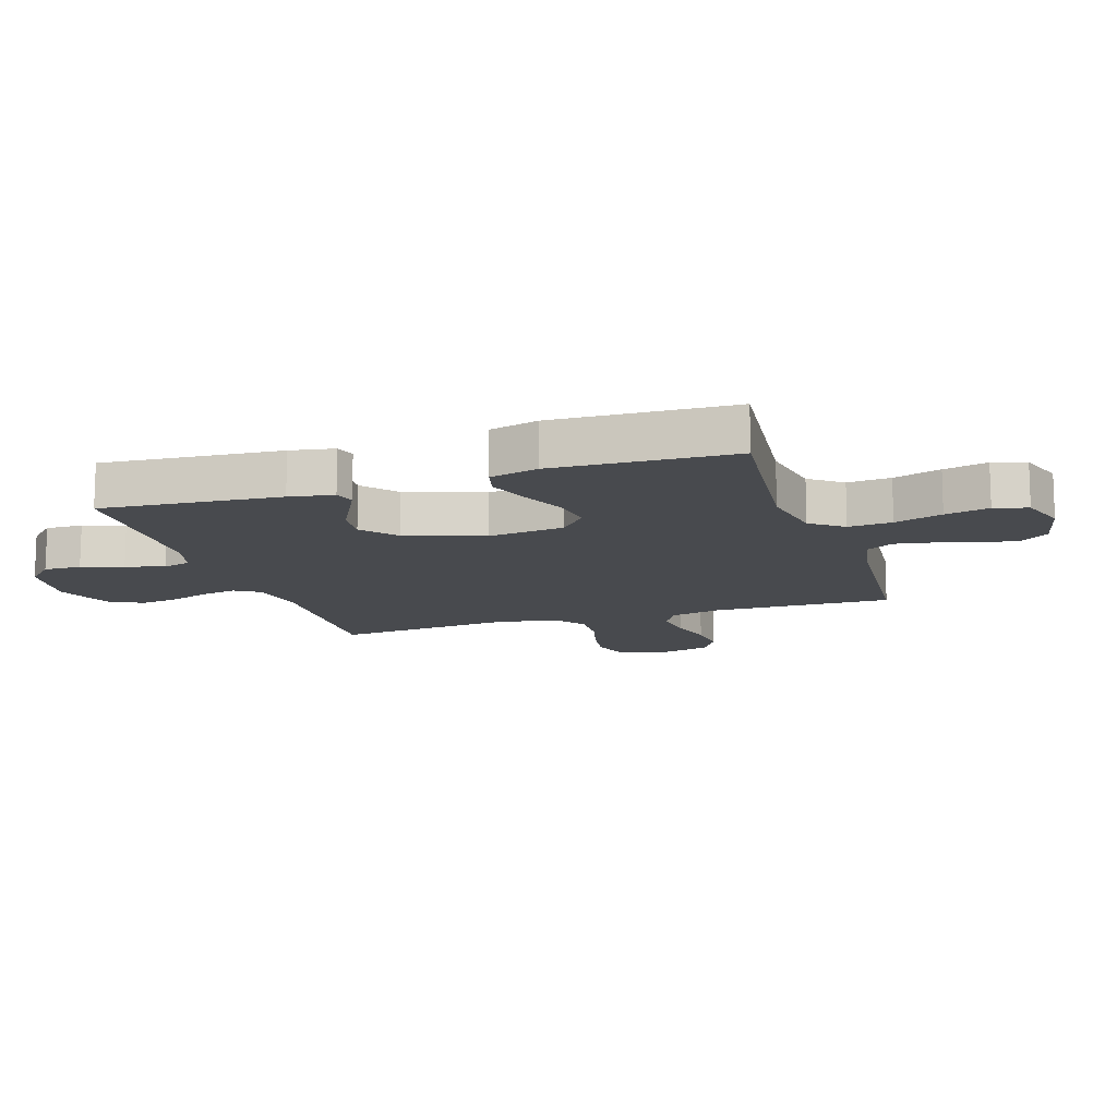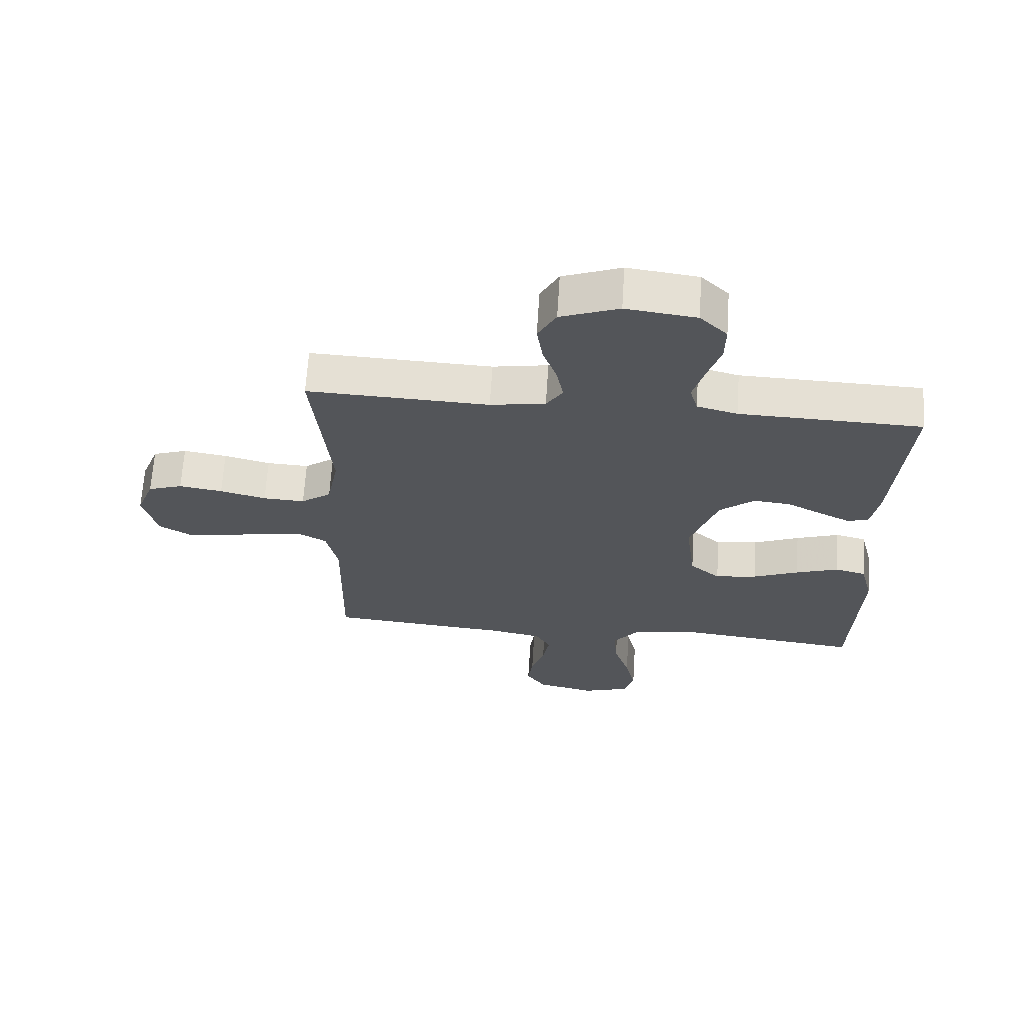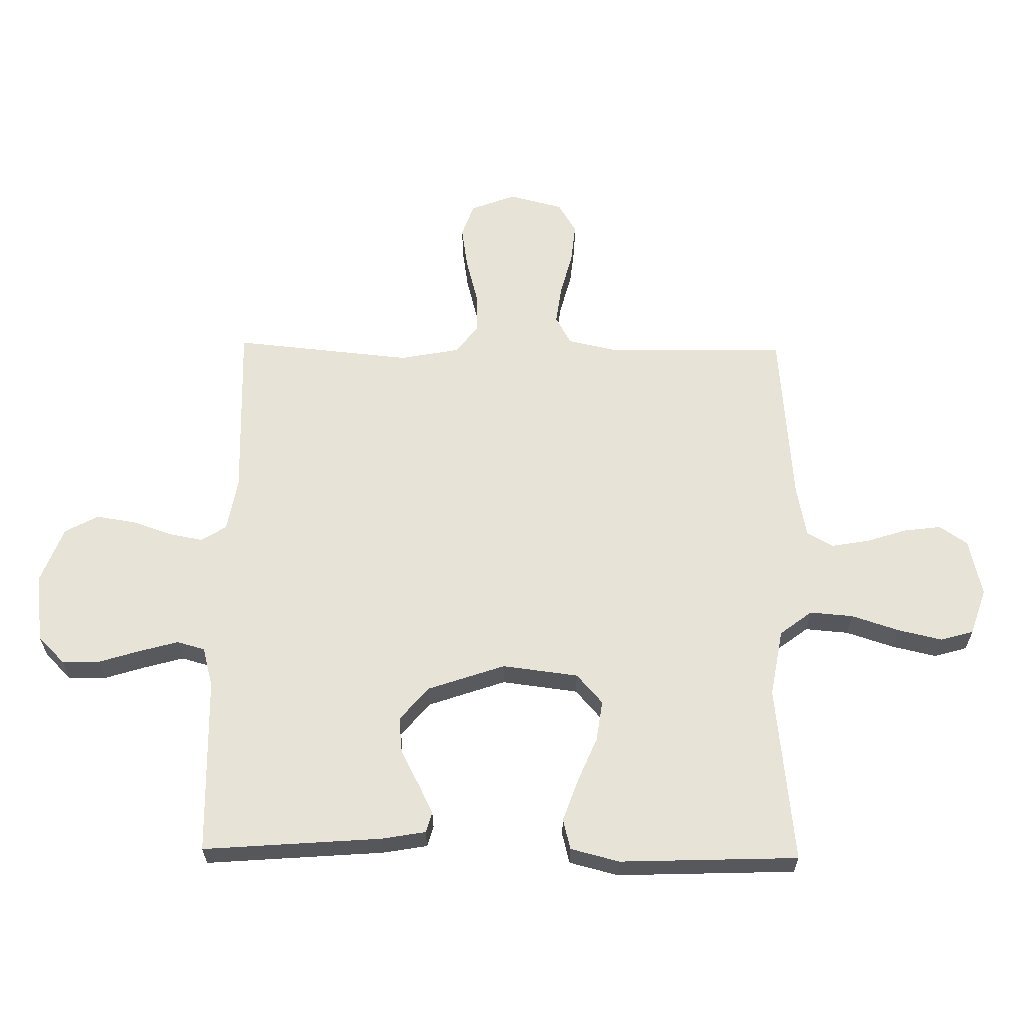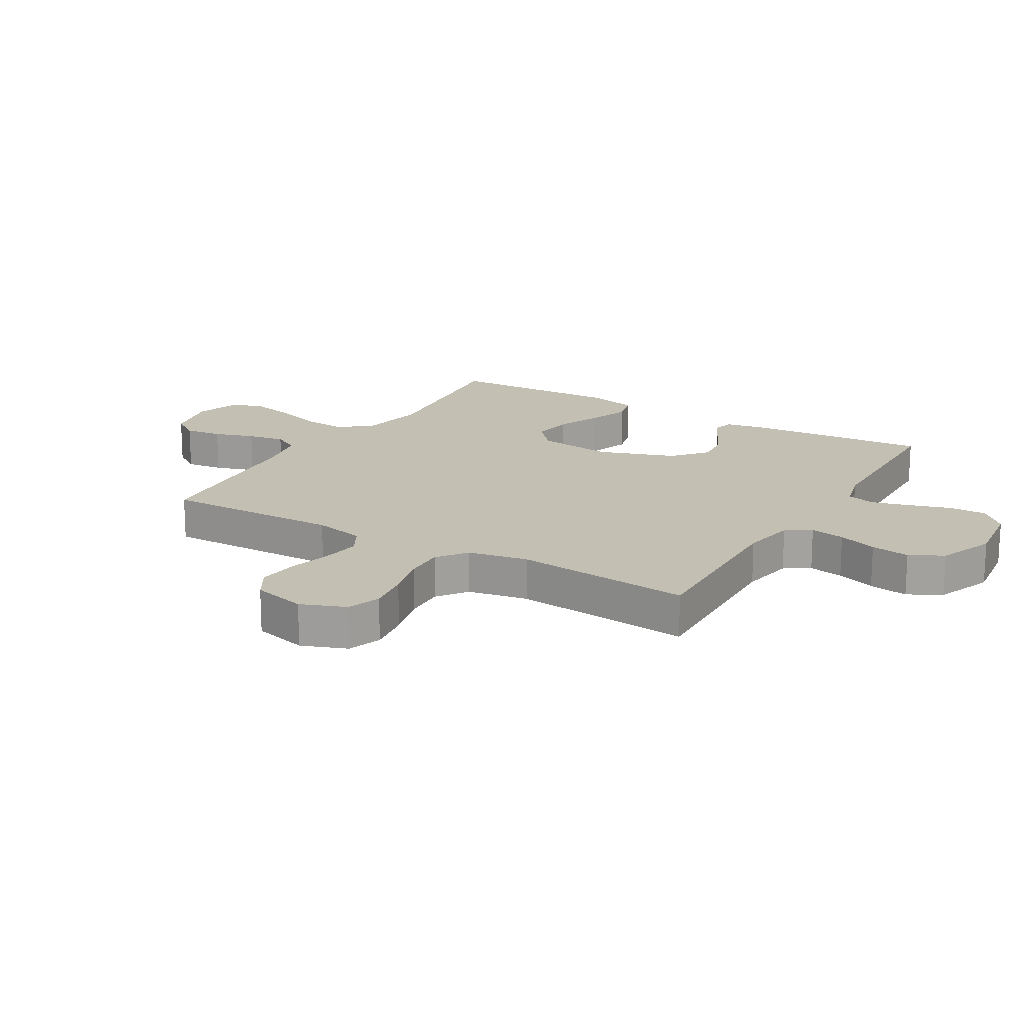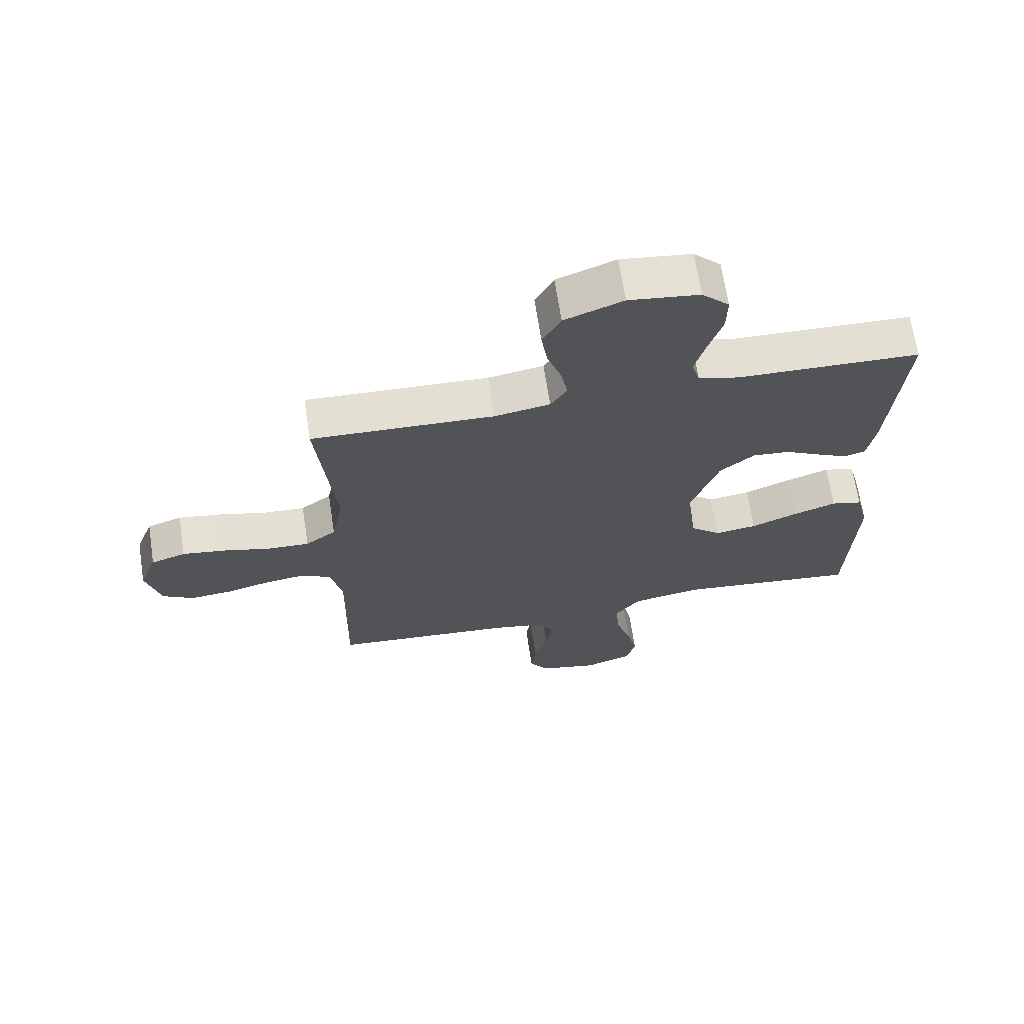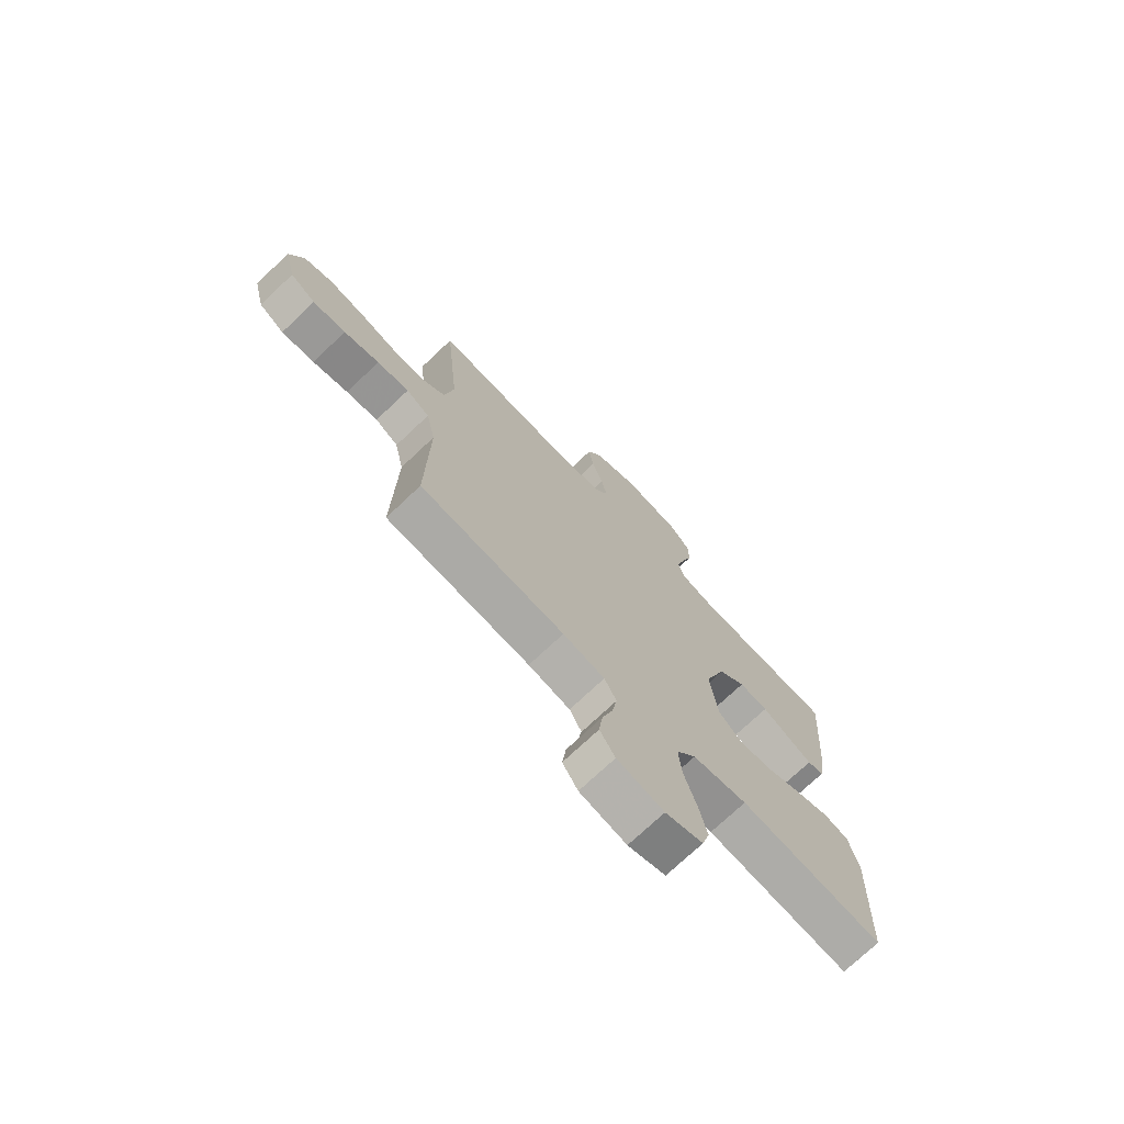
<metadata>
{"format":"obj","ext":"obj","renderer":"f3d","projection":"perspective","resolution":1024,"background":"white","views":[{"elev":-13.1,"azim":107.9,"up":"+Y"},{"elev":65.9,"azim":3.7,"up":"+Z"},{"elev":62.2,"azim":90.9,"up":"+Y"},{"elev":17.7,"azim":-59.3,"up":"+Y"},{"elev":67.4,"azim":-8.7,"up":"+Z"},{"elev":-72.9,"azim":-46.5,"up":"+Z"}]}
</metadata>
<code>
v -0.5 0.07 0.5
v -0.2 0.07 0.489
v -0.109 0.07 0.505
v -0.082 0.07 0.547
v -0.093 0.07 0.606
v -0.116 0.07 0.672
v -0.126 0.07 0.738
v -0.096 0.07 0.794
v 0 0.07 0.831
v 0.116 0.07 0.816
v 0.161 0.07 0.771
v 0.16 0.07 0.708
v 0.138 0.07 0.638
v 0.12 0.07 0.573
v 0.133 0.07 0.526
v 0.2 0.07 0.508
v 0.5 0.07 0.5
v 0.477 0.07 0.2
v 0.464 0.07 0.126
v 0.429 0.07 0.116
v 0.379 0.07 0.141
v 0.32 0.07 0.172
v 0.259 0.07 0.178
v 0.202 0.07 0.13
v 0.157 0.07 0
v 0.173 0.07 -0.128
v 0.223 0.07 -0.172
v 0.292 0.07 -0.162
v 0.368 0.07 -0.13
v 0.439 0.07 -0.105
v 0.49 0.07 -0.118
v 0.511 0.07 -0.2
v 0.5 0.07 -0.5
v 0.2 0.07 -0.467
v 0.086 0.07 -0.487
v 0.045 0.07 -0.541
v 0.051 0.07 -0.614
v 0.077 0.07 -0.694
v 0.094 0.07 -0.768
v 0.078 0.07 -0.824
v 0 0.07 -0.85
v -0.097 0.07 -0.828
v -0.129 0.07 -0.781
v -0.121 0.07 -0.718
v -0.099 0.07 -0.65
v -0.088 0.07 -0.587
v -0.113 0.07 -0.542
v -0.2 0.07 -0.525
v -0.5 0.07 -0.5
v -0.494 0.07 -0.2
v -0.513 0.07 -0.114
v -0.561 0.07 -0.087
v -0.627 0.07 -0.096
v -0.7 0.07 -0.115
v -0.768 0.07 -0.122
v -0.82 0.07 -0.091
v -0.843 0.07 0
v -0.814 0.07 0.076
v -0.757 0.07 0.096
v -0.685 0.07 0.085
v -0.609 0.07 0.065
v -0.54 0.07 0.062
v -0.49 0.07 0.099
v -0.471 0.07 0.2
v -0.5 0 0.5
v -0.2 0 0.489
v -0.109 0 0.505
v -0.082 0 0.547
v -0.093 0 0.606
v -0.116 0 0.672
v -0.126 0 0.738
v -0.096 0 0.794
v 0 0 0.831
v 0.116 0 0.816
v 0.161 0 0.771
v 0.16 0 0.708
v 0.138 0 0.638
v 0.12 0 0.573
v 0.133 0 0.526
v 0.2 0 0.508
v 0.5 0 0.5
v 0.477 0 0.2
v 0.464 0 0.126
v 0.429 0 0.116
v 0.379 0 0.141
v 0.32 0 0.172
v 0.259 0 0.178
v 0.202 0 0.13
v 0.157 0 0
v 0.173 0 -0.128
v 0.223 0 -0.172
v 0.292 0 -0.162
v 0.368 0 -0.13
v 0.439 0 -0.105
v 0.49 0 -0.118
v 0.511 0 -0.2
v 0.5 0 -0.5
v 0.2 0 -0.467
v 0.086 0 -0.487
v 0.045 0 -0.541
v 0.051 0 -0.614
v 0.077 0 -0.694
v 0.094 0 -0.768
v 0.078 0 -0.824
v 0 0 -0.85
v -0.097 0 -0.828
v -0.129 0 -0.781
v -0.121 0 -0.718
v -0.099 0 -0.65
v -0.088 0 -0.587
v -0.113 0 -0.542
v -0.2 0 -0.525
v -0.5 0 -0.5
v -0.494 0 -0.2
v -0.513 0 -0.114
v -0.561 0 -0.087
v -0.627 0 -0.096
v -0.7 0 -0.115
v -0.768 0 -0.122
v -0.82 0 -0.091
v -0.843 0 0
v -0.814 0 0.076
v -0.757 0 0.096
v -0.685 0 0.085
v -0.609 0 0.065
v -0.54 0 0.062
v -0.49 0 0.099
v -0.471 0 0.2
f 59 60 61
f 58 59 61
f 57 58 61
f 56 57 61
f 55 56 61
f 54 55 61
f 53 54 61
f 52 53 61 62
f 51 52 62 63
f 48 49 50
f 51 63 64
f 50 51 64
f 48 50 64
f 47 48 64
f 43 44 45
f 42 43 45
f 41 42 45
f 40 41 45
f 39 40 45
f 38 39 45
f 37 38 45
f 36 37 45 46
f 64 1 2
f 47 64 2
f 46 47 2
f 36 46 2
f 35 36 2
f 32 33 34
f 31 32 34
f 30 31 34
f 29 30 34
f 28 29 34
f 20 21 22
f 19 20 22
f 18 19 22
f 17 18 22
f 16 17 22
f 15 16 22 23
f 11 12 13
f 10 11 13
f 9 10 13
f 8 9 13
f 7 8 13
f 6 7 13
f 5 6 13
f 4 5 13 14
f 3 4 14 15
f 27 28 34 35
f 26 27 35
f 35 2 3
f 26 35 3
f 25 26 3
f 24 25 3 15
f 15 23 24
f 125 124 123
f 125 123 122
f 125 122 121
f 125 121 120
f 125 120 119
f 125 119 118
f 125 118 117
f 126 125 117 116
f 127 126 116 115
f 114 113 112
f 128 127 115
f 128 115 114
f 128 114 112
f 128 112 111
f 109 108 107
f 109 107 106
f 109 106 105
f 109 105 104
f 109 104 103
f 109 103 102
f 109 102 101
f 110 109 101 100
f 66 65 128
f 66 128 111
f 66 111 110
f 66 110 100
f 66 100 99
f 98 97 96
f 98 96 95
f 98 95 94
f 98 94 93
f 98 93 92
f 86 85 84
f 86 84 83
f 86 83 82
f 86 82 81
f 86 81 80
f 87 86 80 79
f 77 76 75
f 77 75 74
f 77 74 73
f 77 73 72
f 77 72 71
f 77 71 70
f 77 70 69
f 78 77 69 68
f 79 78 68 67
f 99 98 92 91
f 99 91 90
f 67 66 99
f 67 99 90
f 67 90 89
f 79 67 89 88
f 88 87 79
f 1 65 66 2
f 2 66 67 3
f 3 67 68 4
f 4 68 69 5
f 5 69 70 6
f 6 70 71 7
f 7 71 72 8
f 8 72 73 9
f 9 73 74 10
f 10 74 75 11
f 11 75 76 12
f 12 76 77 13
f 13 77 78 14
f 14 78 79 15
f 15 79 80 16
f 16 80 81 17
f 17 81 82 18
f 18 82 83 19
f 19 83 84 20
f 20 84 85 21
f 21 85 86 22
f 22 86 87 23
f 23 87 88 24
f 24 88 89 25
f 25 89 90 26
f 26 90 91 27
f 27 91 92 28
f 28 92 93 29
f 29 93 94 30
f 30 94 95 31
f 31 95 96 32
f 32 96 97 33
f 33 97 98 34
f 34 98 99 35
f 35 99 100 36
f 36 100 101 37
f 37 101 102 38
f 38 102 103 39
f 39 103 104 40
f 40 104 105 41
f 41 105 106 42
f 42 106 107 43
f 43 107 108 44
f 44 108 109 45
f 45 109 110 46
f 46 110 111 47
f 47 111 112 48
f 48 112 113 49
f 49 113 114 50
f 50 114 115 51
f 51 115 116 52
f 52 116 117 53
f 53 117 118 54
f 54 118 119 55
f 55 119 120 56
f 56 120 121 57
f 57 121 122 58
f 58 122 123 59
f 59 123 124 60
f 60 124 125 61
f 61 125 126 62
f 62 126 127 63
f 63 127 128 64
f 64 128 65 1

</code>
